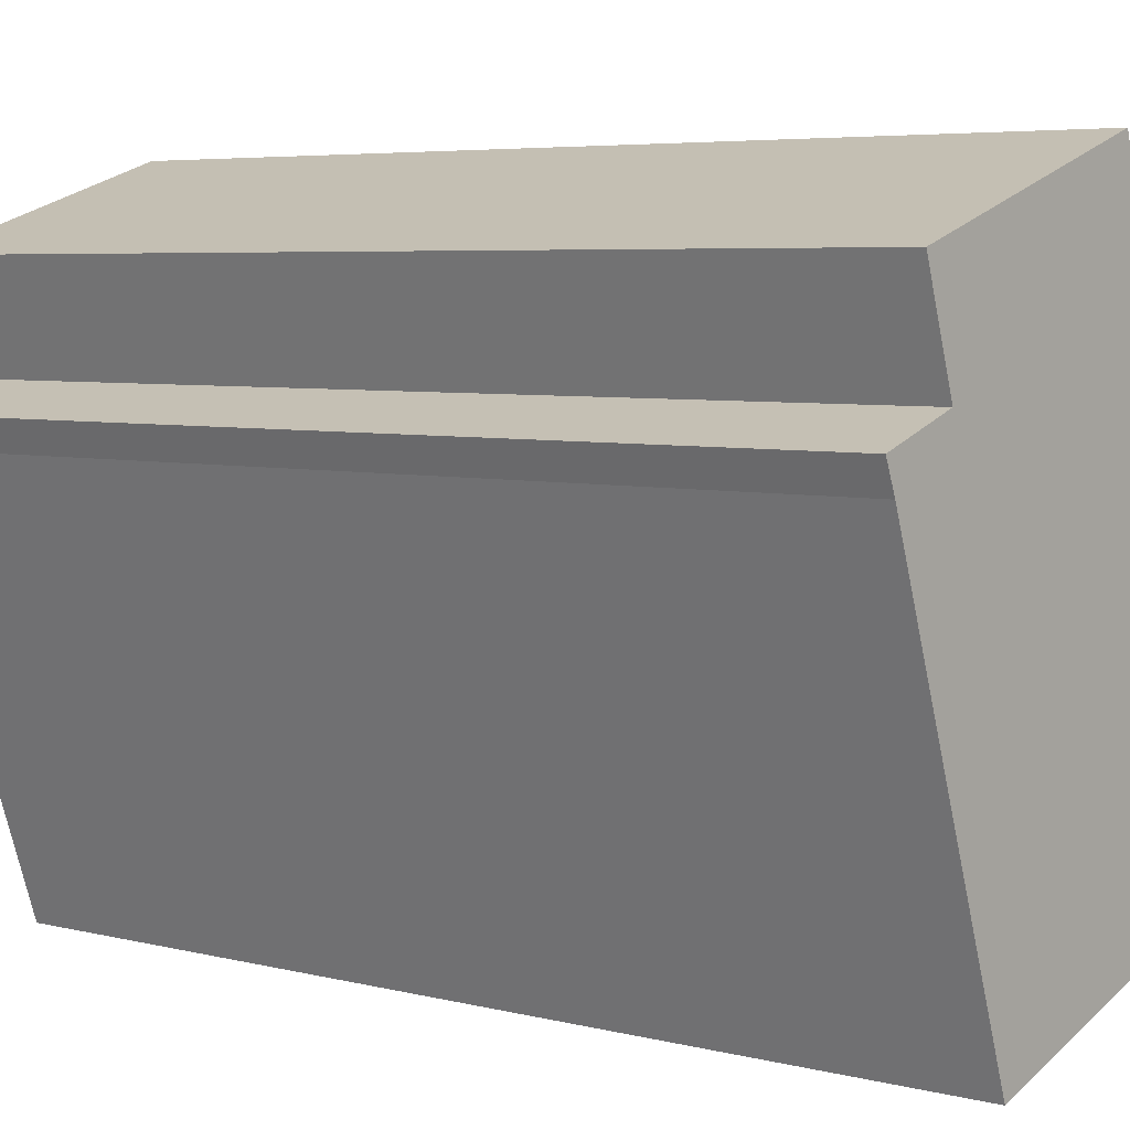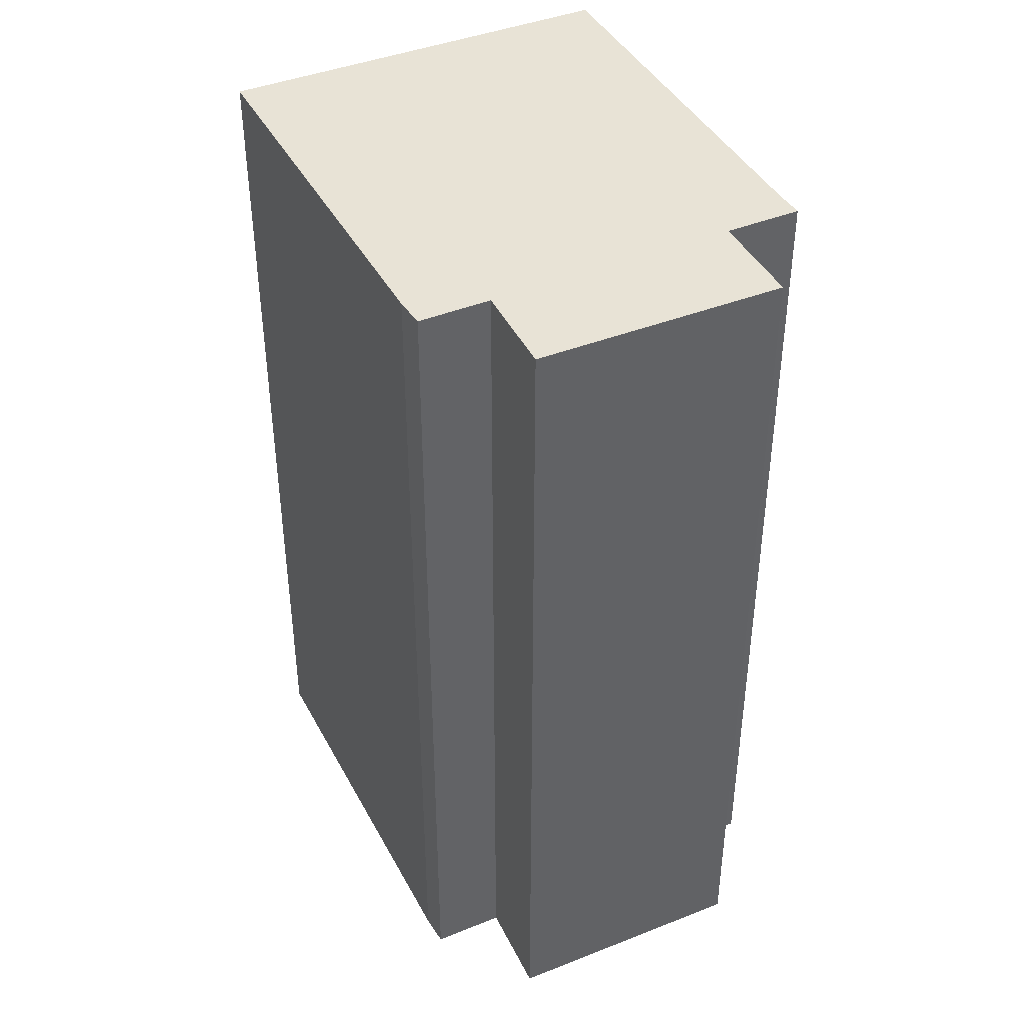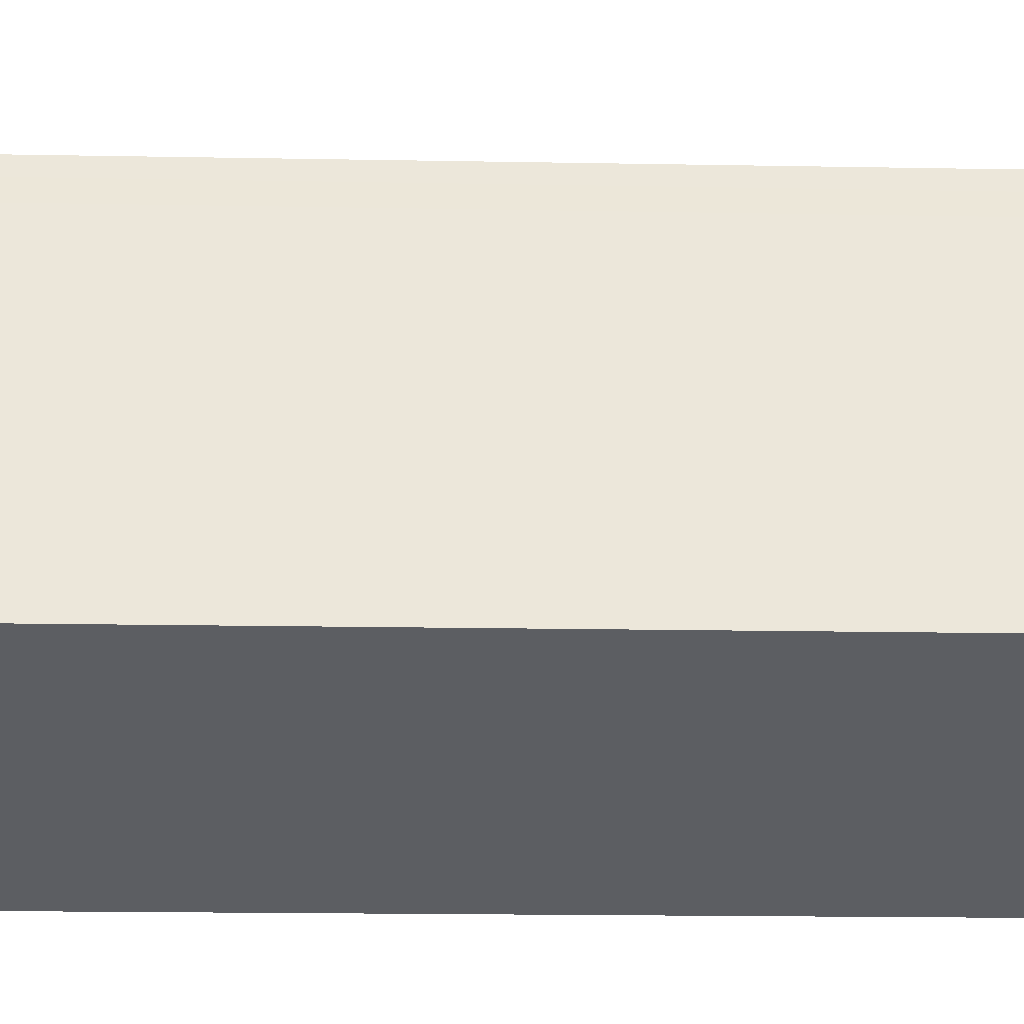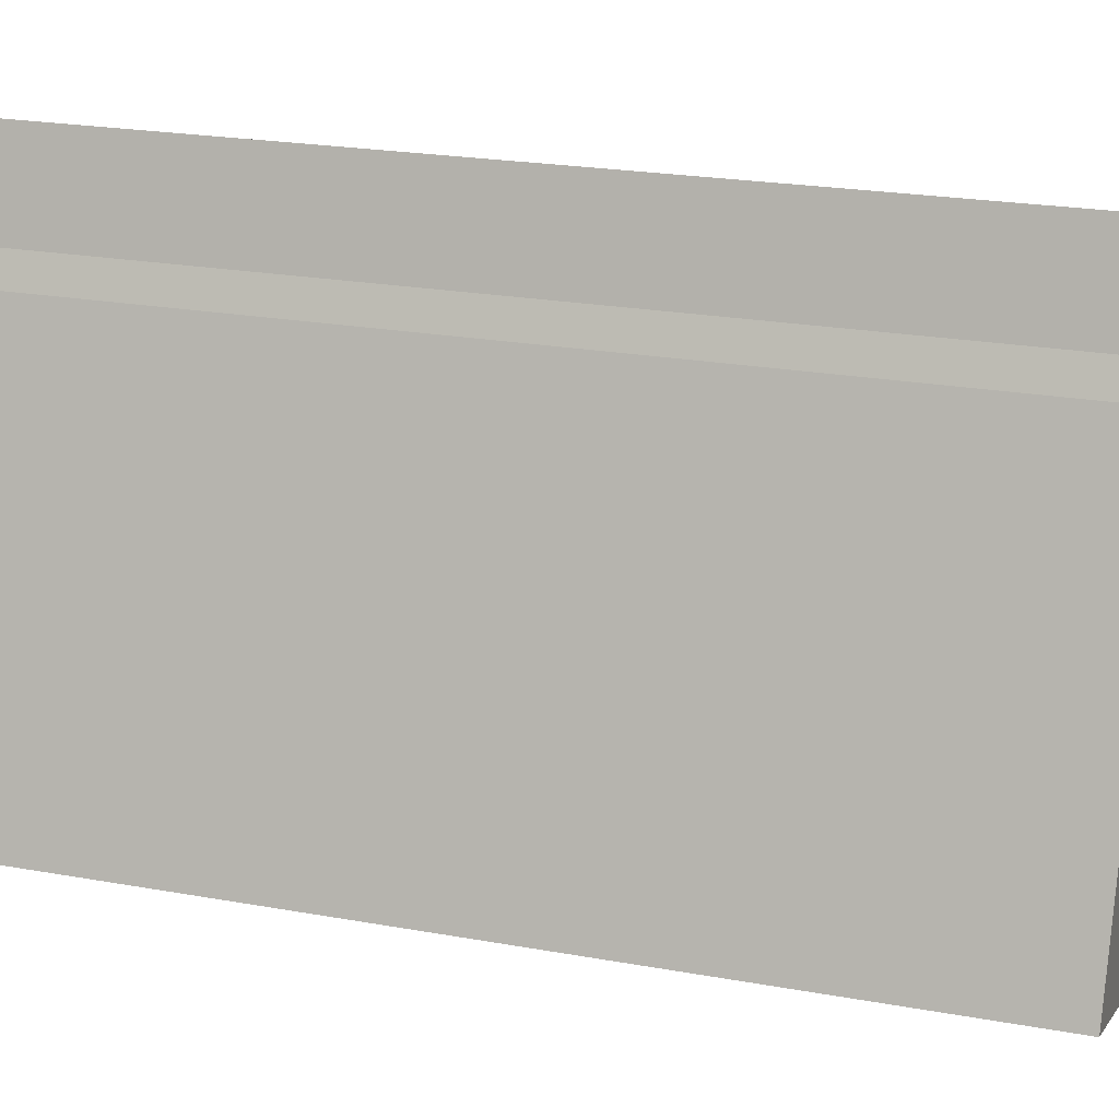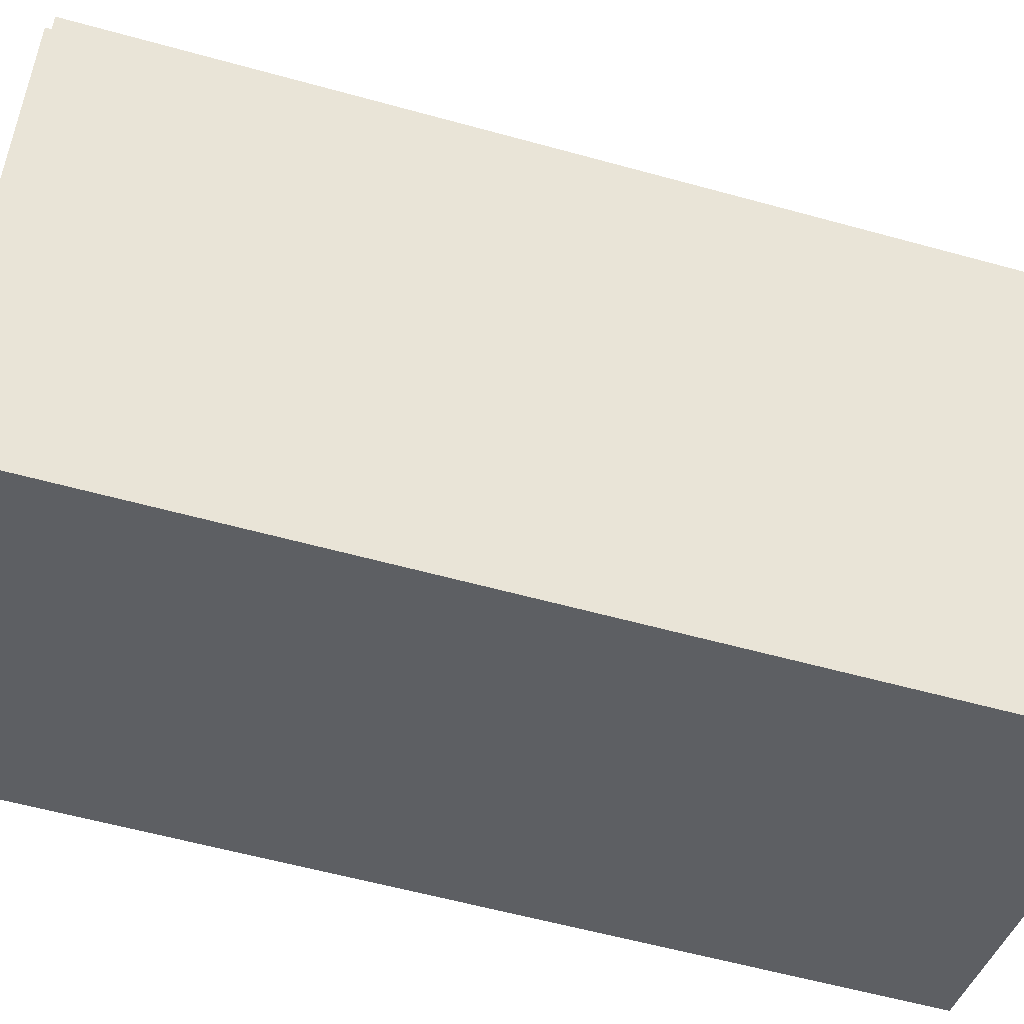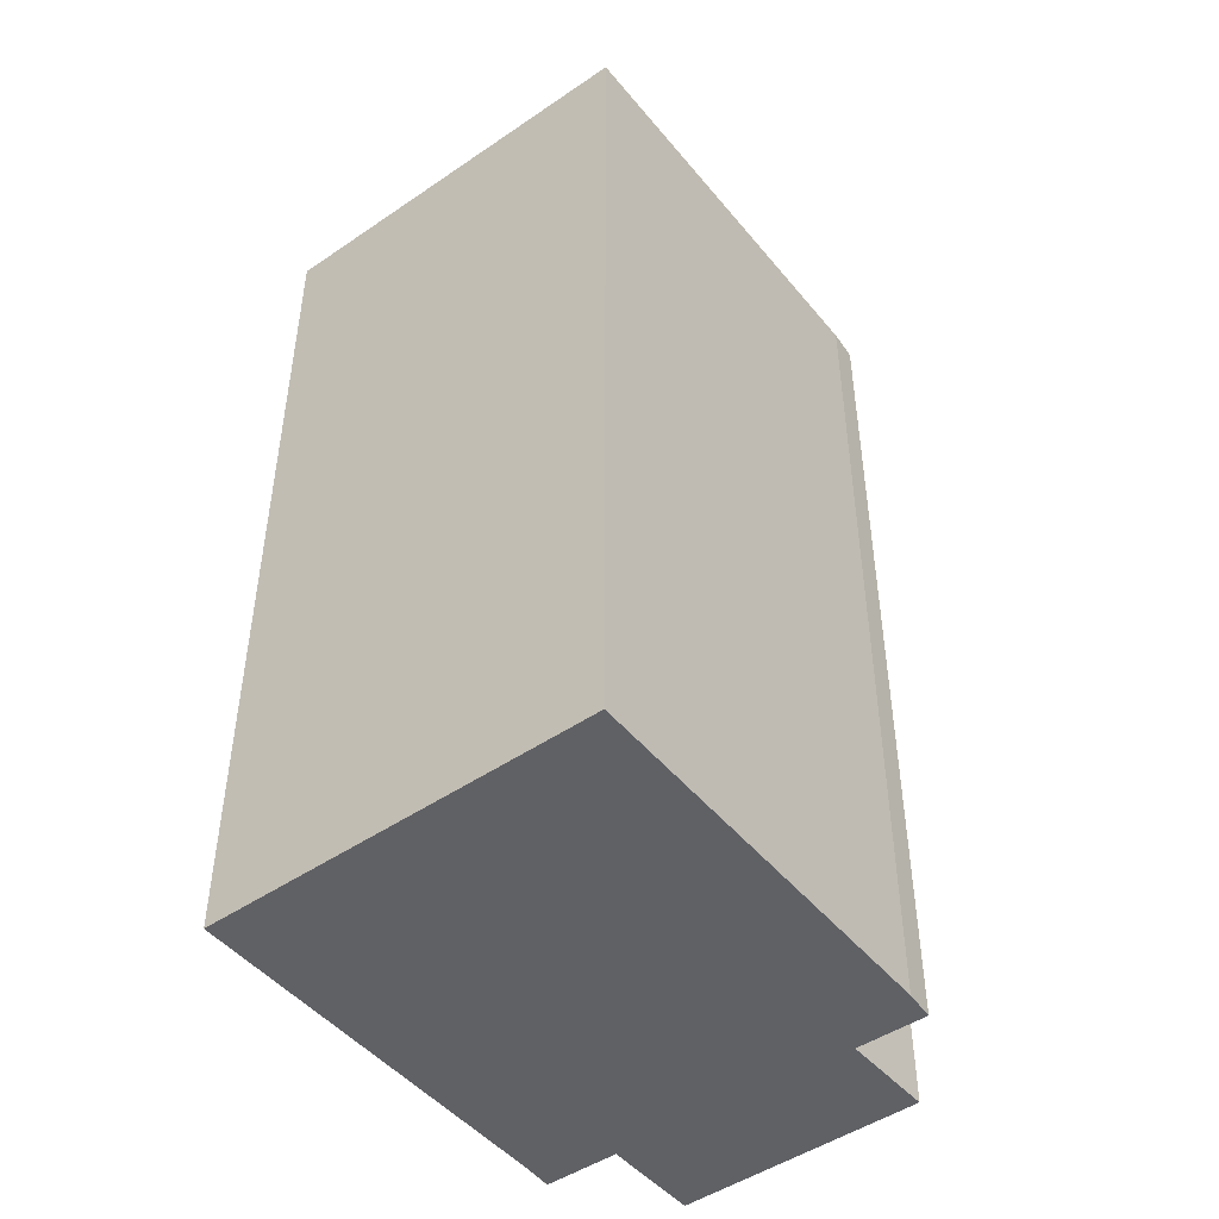
<metadata>
{"format":"obj","ext":"obj","renderer":"f3d","projection":"perspective","resolution":1024,"background":"white","views":[{"elev":5.1,"azim":129.1,"up":"+Z"},{"elev":41.8,"azim":-7.1,"up":"+Y"},{"elev":-19.4,"azim":-91.9,"up":"+Z"},{"elev":22.2,"azim":-72.4,"up":"+Z"},{"elev":-58.2,"azim":74.0,"up":"+Z"},{"elev":-47.5,"azim":-123.8,"up":"+Y"}]}
</metadata>
<code>
v  12.27 21.7 6.247
v  10.79 21.7 7.496
v  12.53 21.7 6.898
v  9.114 21.7 -3.059
v  5.844 21.7 11.66
v  5.16 21.7 9.466
v  3.519 21.7 10.03
v  3.227 21.7 9.348
v  0 21.7 1.329e-15
v  11.54 21.7 9.778
v  3.519 -6.141e-16 10.03
v  5.16 -5.796e-16 9.466
v  5.844 -7.138e-16 11.66
v  11.54 -5.987e-16 9.778
v  10.79 -4.59e-16 7.496
v  12.53 -4.224e-16 6.898
v  12.27 -3.825e-16 6.247
v  9.114 1.873e-16 -3.059
v  0 0 0
v  3.227 -5.724e-16 9.348
g defaultobject
f 1 2 3
f 2 1 4
f 2 4 5
f 5 4 6
f 6 4 7
f 7 4 8
f 8 4 9
f 5 10 2
f 11 6 7
f 6 11 12
f 13 10 5
f 10 13 14
f 15 3 2
f 3 15 16
f 12 5 6
f 5 12 13
f 14 2 10
f 2 14 15
f 16 1 3
f 1 16 17
f 17 4 1
f 4 17 18
f 18 9 4
f 9 18 19
f 20 7 8
f 7 20 11
f 19 8 9
f 8 19 20
f 15 17 16
f 13 12 14
f 17 19 18
f 19 17 15
f 19 15 14
f 19 14 12
f 19 12 11
f 19 11 20

</code>
